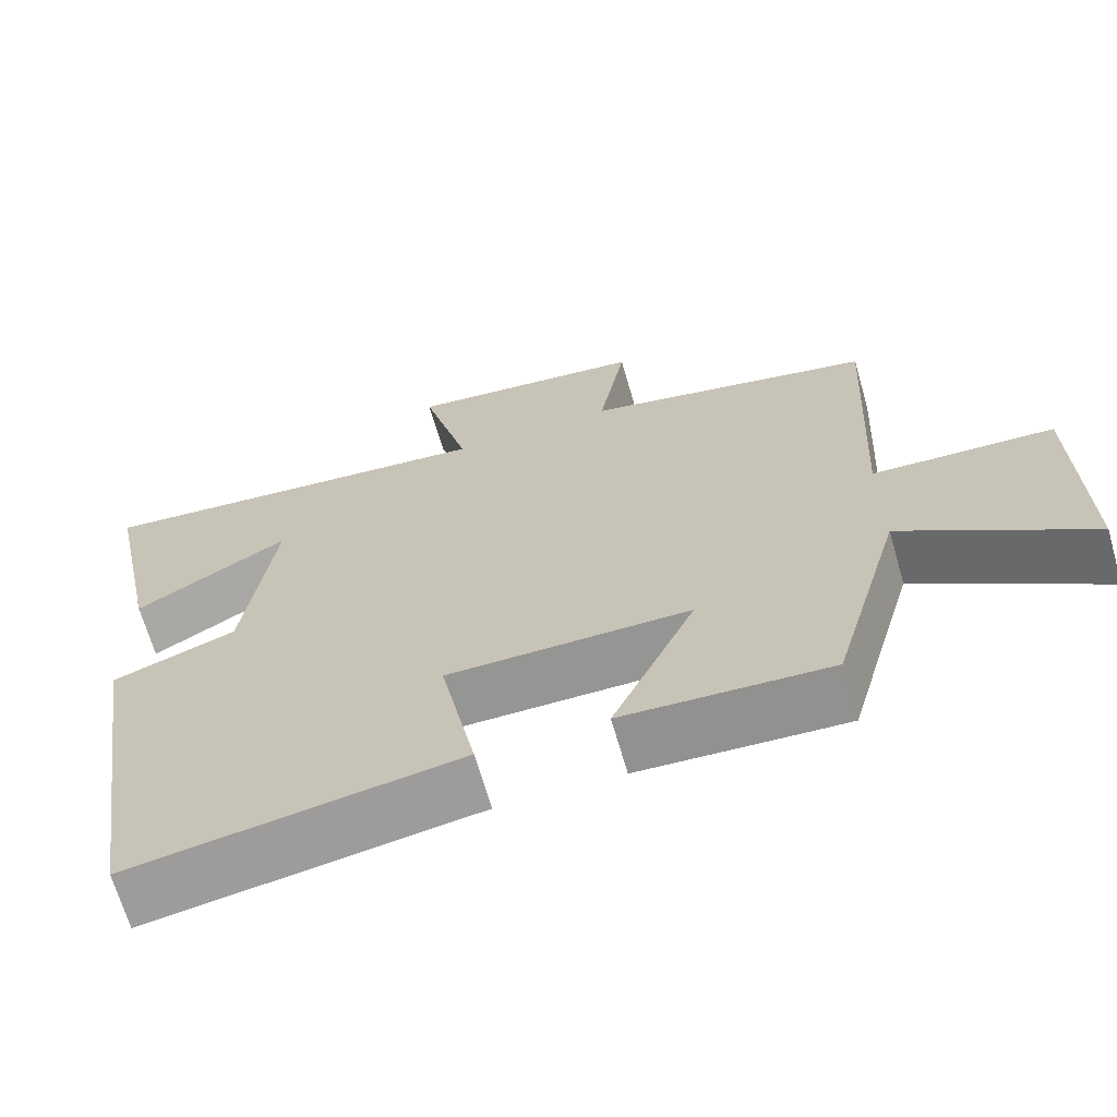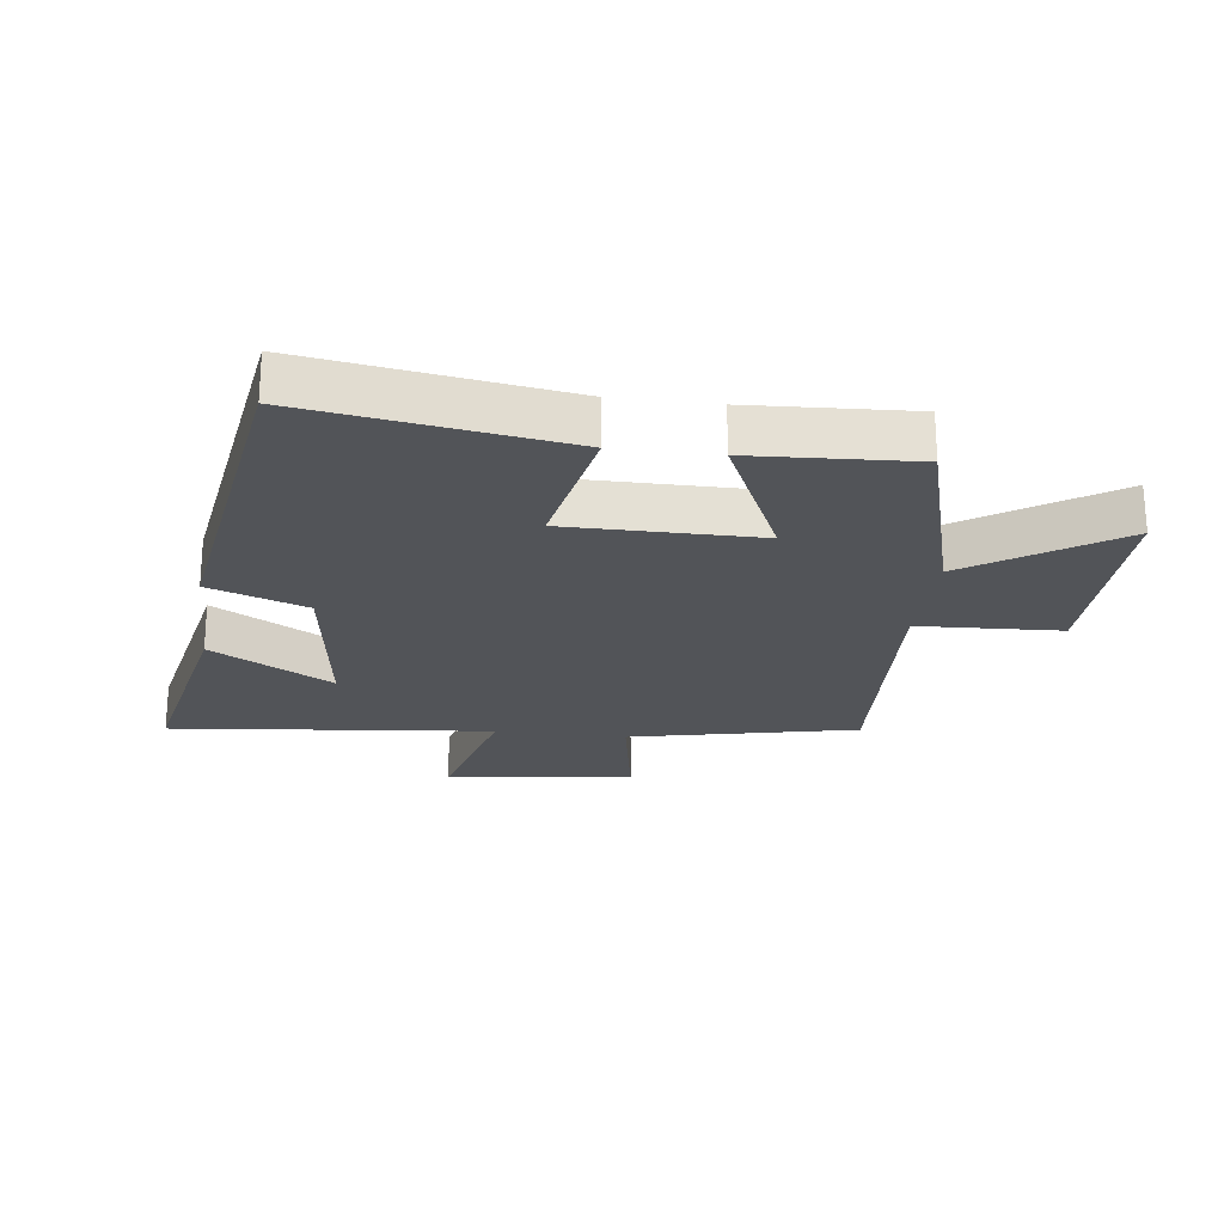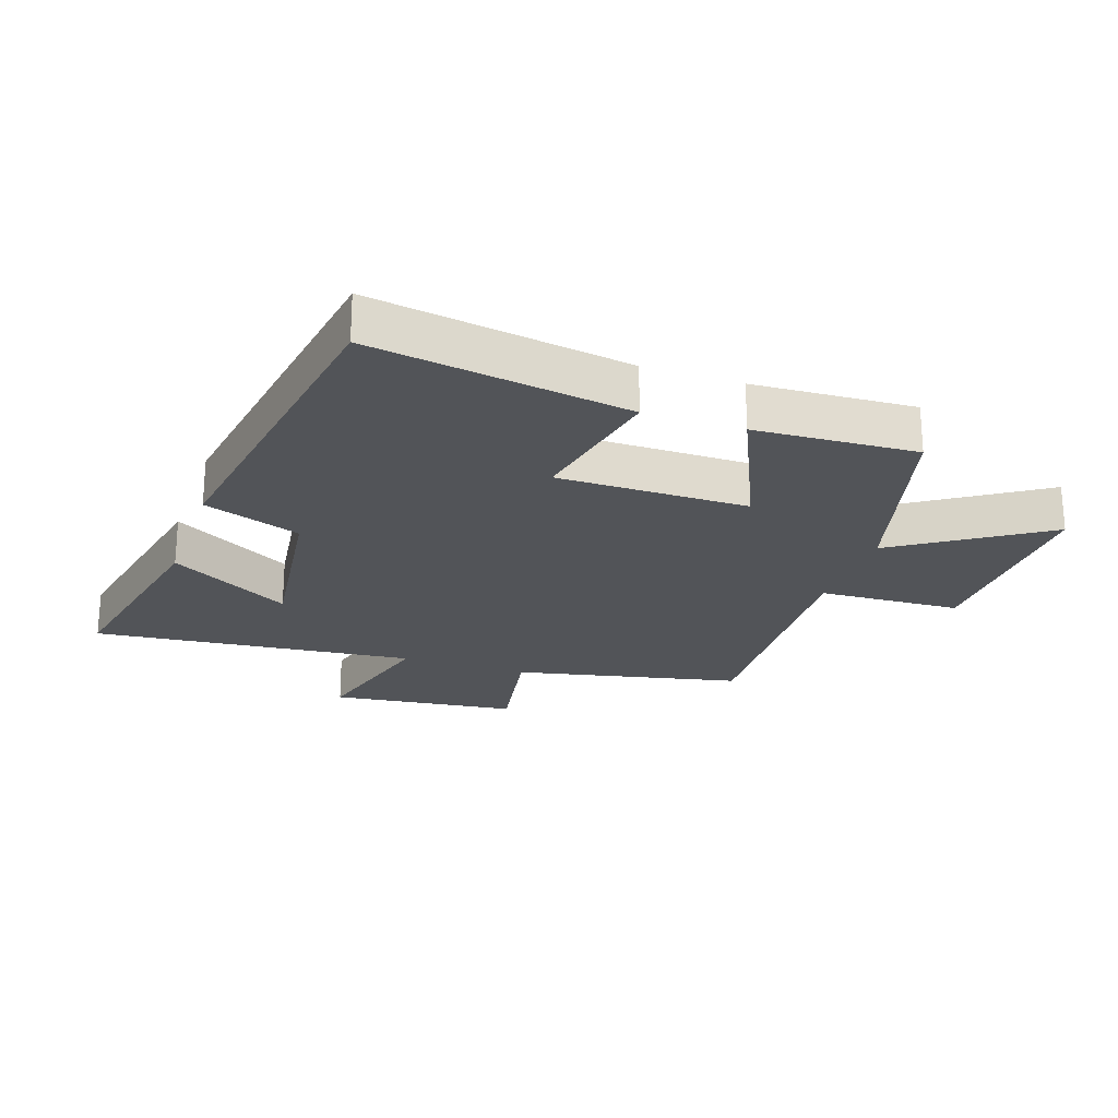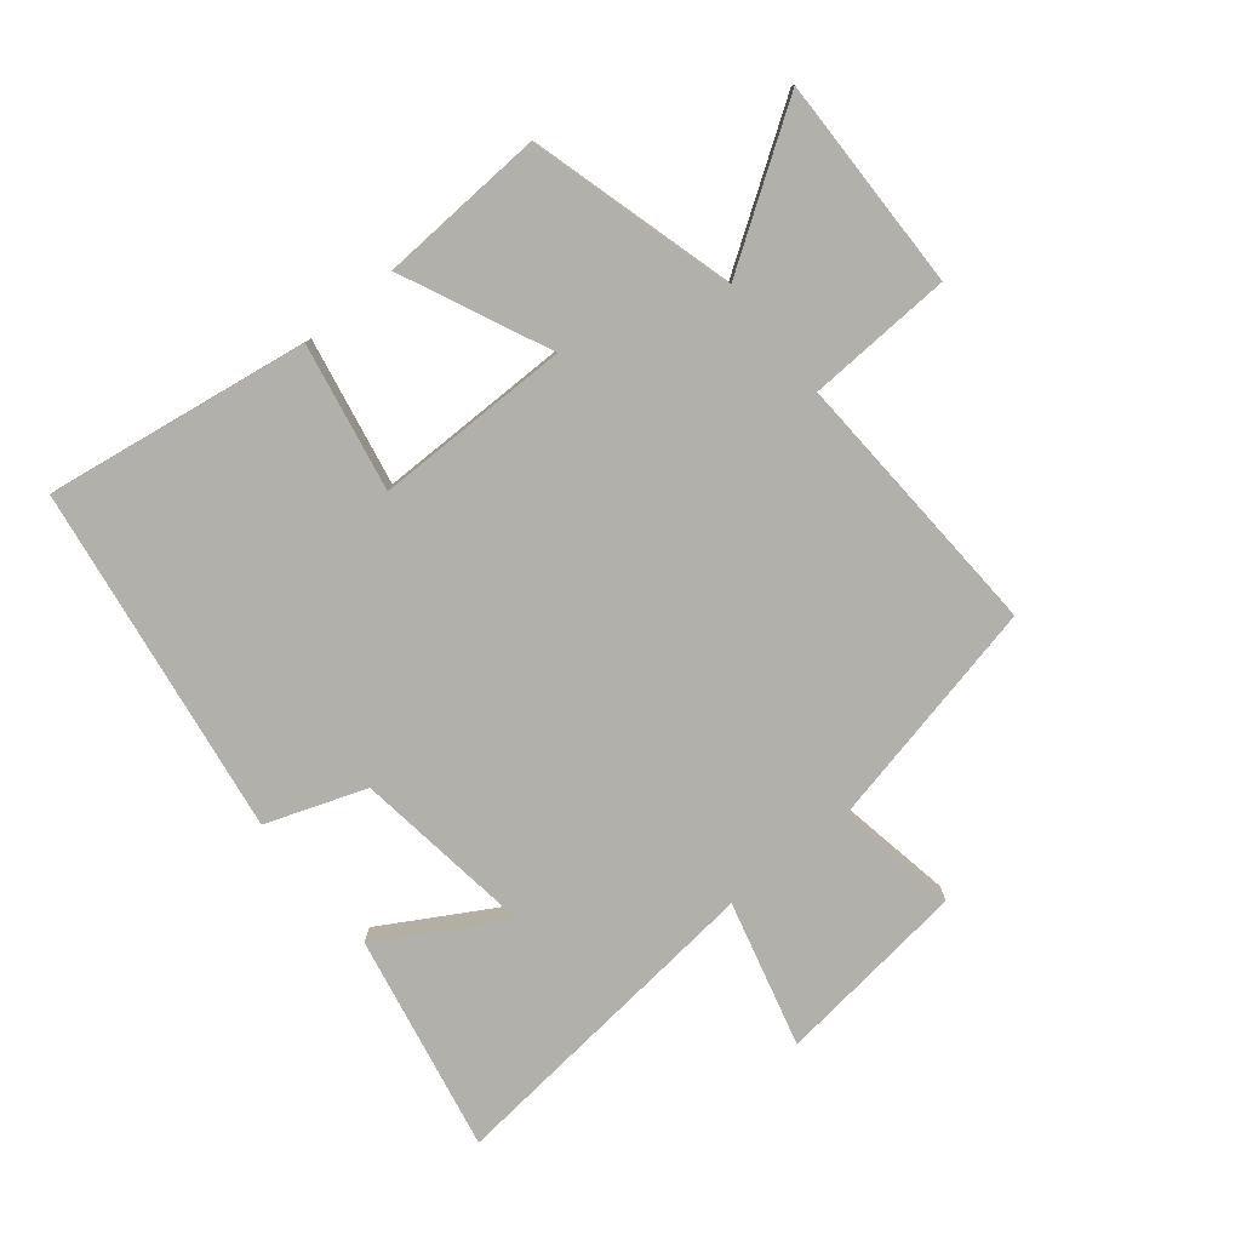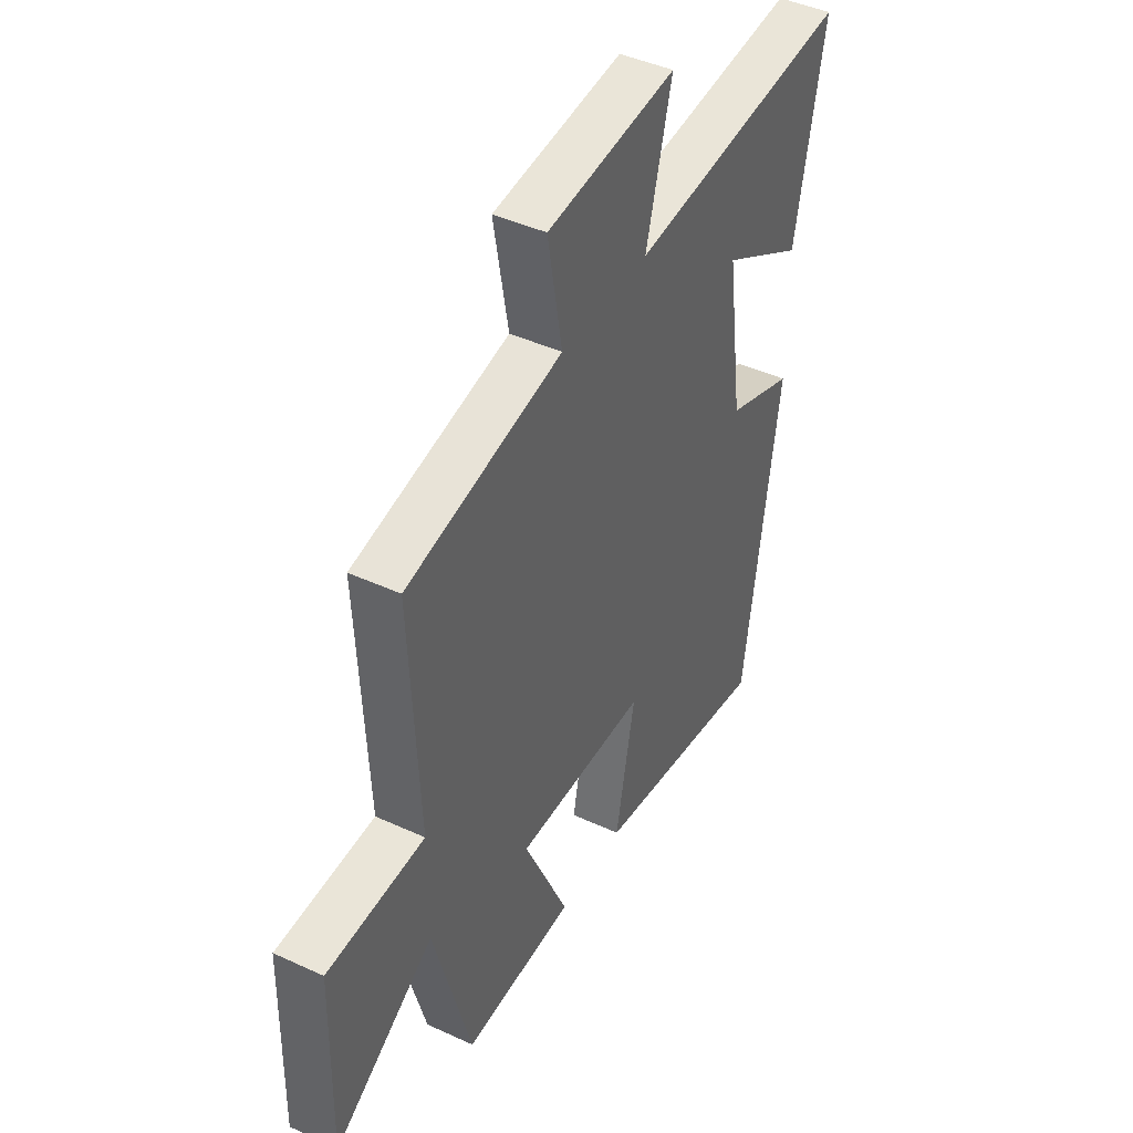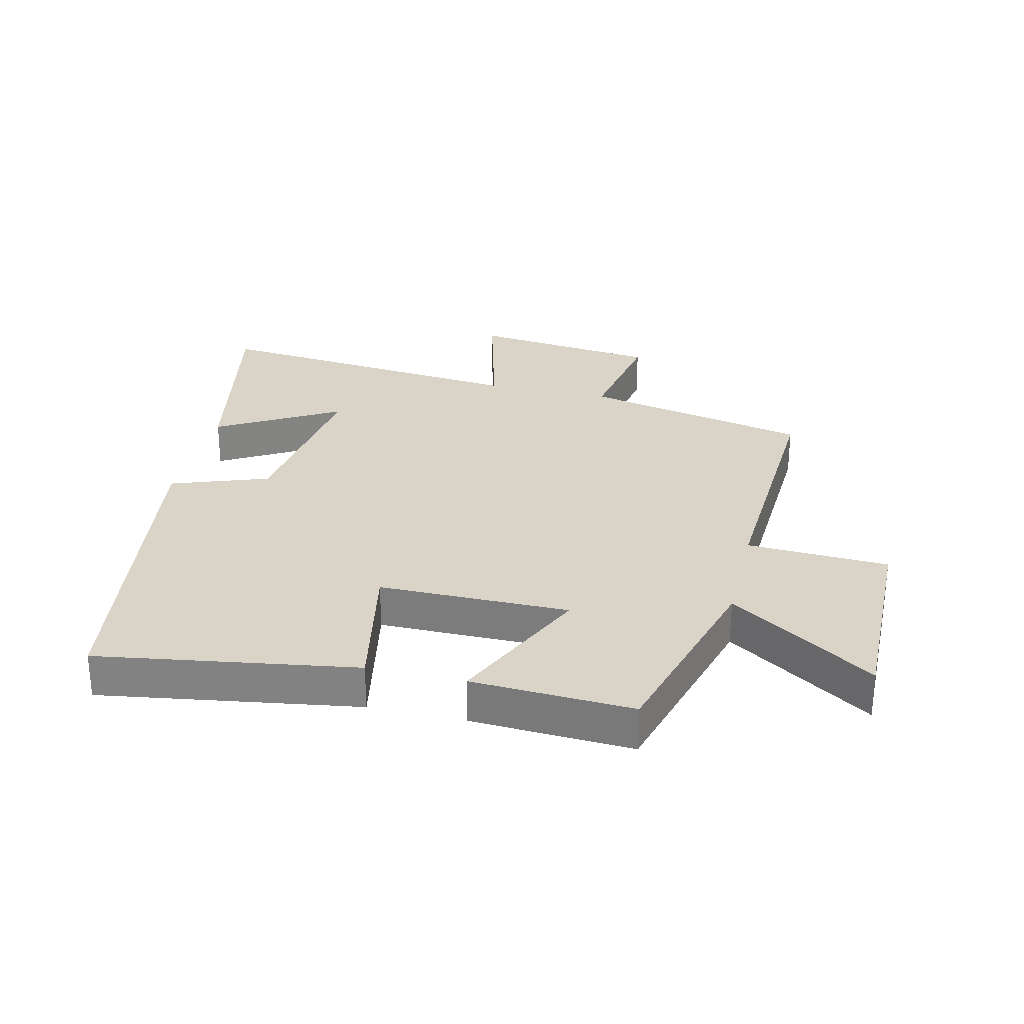
<metadata>
{"format":"obj","ext":"obj","renderer":"f3d","projection":"perspective","resolution":1024,"background":"white","views":[{"elev":-67.4,"azim":-163.9,"up":"+Z"},{"elev":-23.2,"azim":172.8,"up":"+Y"},{"elev":-23.2,"azim":161.0,"up":"+Y"},{"elev":-78.5,"azim":-140.9,"up":"+Y"},{"elev":43.4,"azim":-61.4,"up":"+Z"},{"elev":28.6,"azim":-166.7,"up":"+Y"}]}
</metadata>
<code>
v -0.411 0.07 -0.514
v -0.5 0.07 -0.192
v -0.734 0.07 -0.347
v -0.728 0.07 -0.013
v -0.5 0.07 -0.002
v -0.521 0.07 0.421
v -0.157 0.07 0.5
v -0.191 0.07 0.692
v 0.111 0.07 0.728
v 0.051 0.07 0.5
v 0.569 0.07 0.553
v 0.5 0.07 0.212
v 0.306 0.07 0.324
v 0.344 0.07 0.04
v 0.5 0.07 -0.016
v 0.417 0.07 -0.564
v 0.004 0.07 -0.5
v 0.049 0.07 -0.27
v -0.257 0.07 -0.27
v -0.152 0.07 -0.5
v -0.411 0 -0.514
v -0.5 0 -0.192
v -0.734 0 -0.347
v -0.728 0 -0.013
v -0.5 0 -0.002
v -0.521 0 0.421
v -0.157 0 0.5
v -0.191 0 0.692
v 0.111 0 0.728
v 0.051 0 0.5
v 0.569 0 0.553
v 0.5 0 0.212
v 0.306 0 0.324
v 0.344 0 0.04
v 0.5 0 -0.016
v 0.417 0 -0.564
v 0.004 0 -0.5
v 0.049 0 -0.27
v -0.257 0 -0.27
v -0.152 0 -0.5
f 19 20 1 2
f 18 19 2
f 15 16 17 18
f 14 15 18 2
f 13 14 2
f 10 11 12 13
f 10 13 2
f 7 8 9 10
f 5 6 7 10
f 5 10 2 3
f 3 4 5
f 22 21 40 39
f 22 39 38
f 38 37 36 35
f 22 38 35 34
f 22 34 33
f 33 32 31 30
f 22 33 30
f 30 29 28 27
f 30 27 26 25
f 23 22 30 25
f 25 24 23
f 1 21 22 2
f 2 22 23 3
f 3 23 24 4
f 4 24 25 5
f 5 25 26 6
f 6 26 27 7
f 7 27 28 8
f 8 28 29 9
f 9 29 30 10
f 10 30 31 11
f 11 31 32 12
f 12 32 33 13
f 13 33 34 14
f 14 34 35 15
f 15 35 36 16
f 16 36 37 17
f 17 37 38 18
f 18 38 39 19
f 19 39 40 20
f 20 40 21 1

</code>
